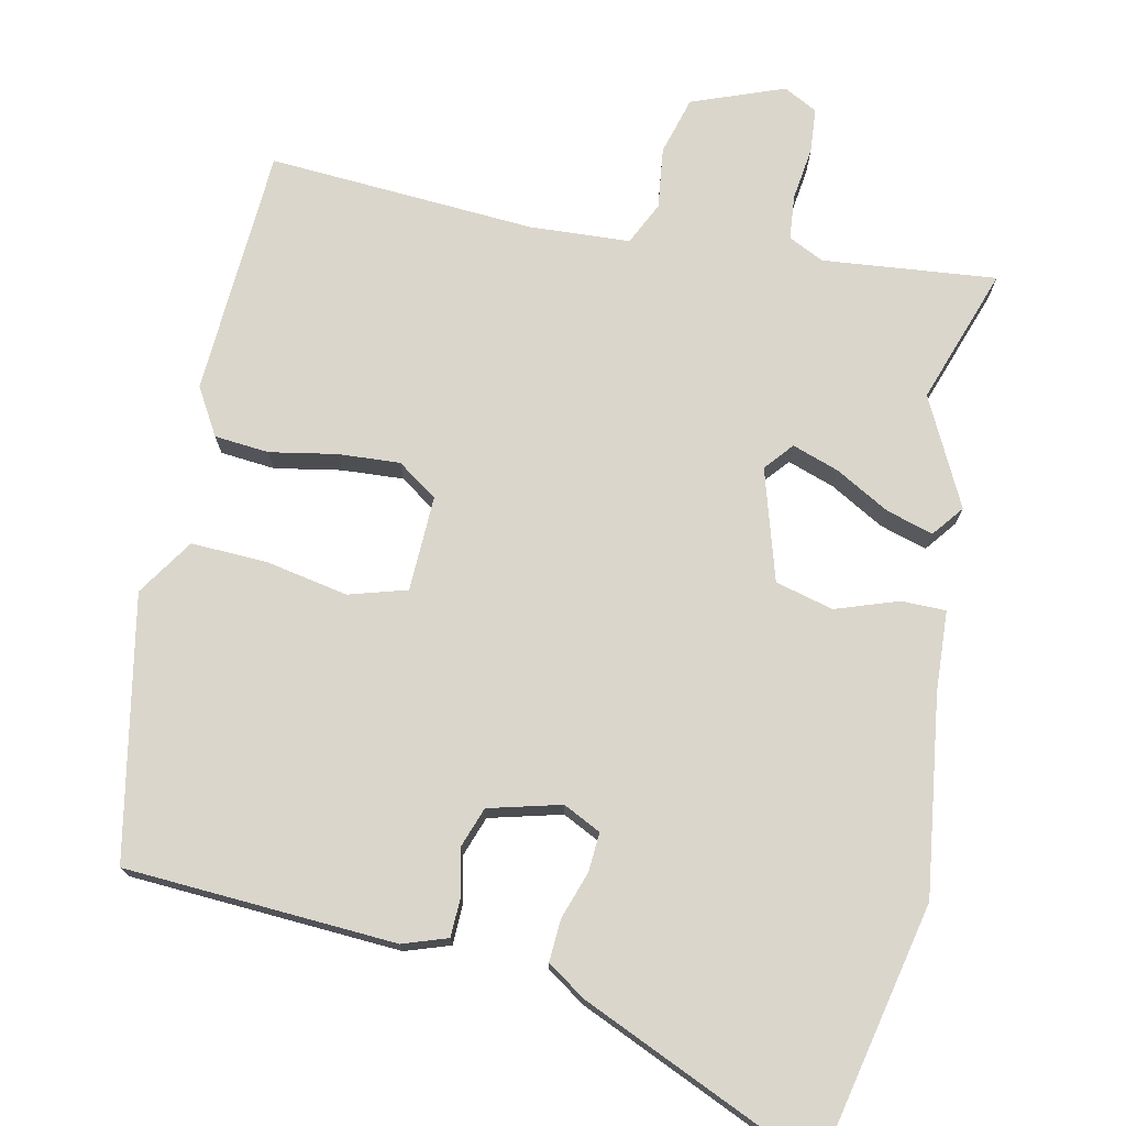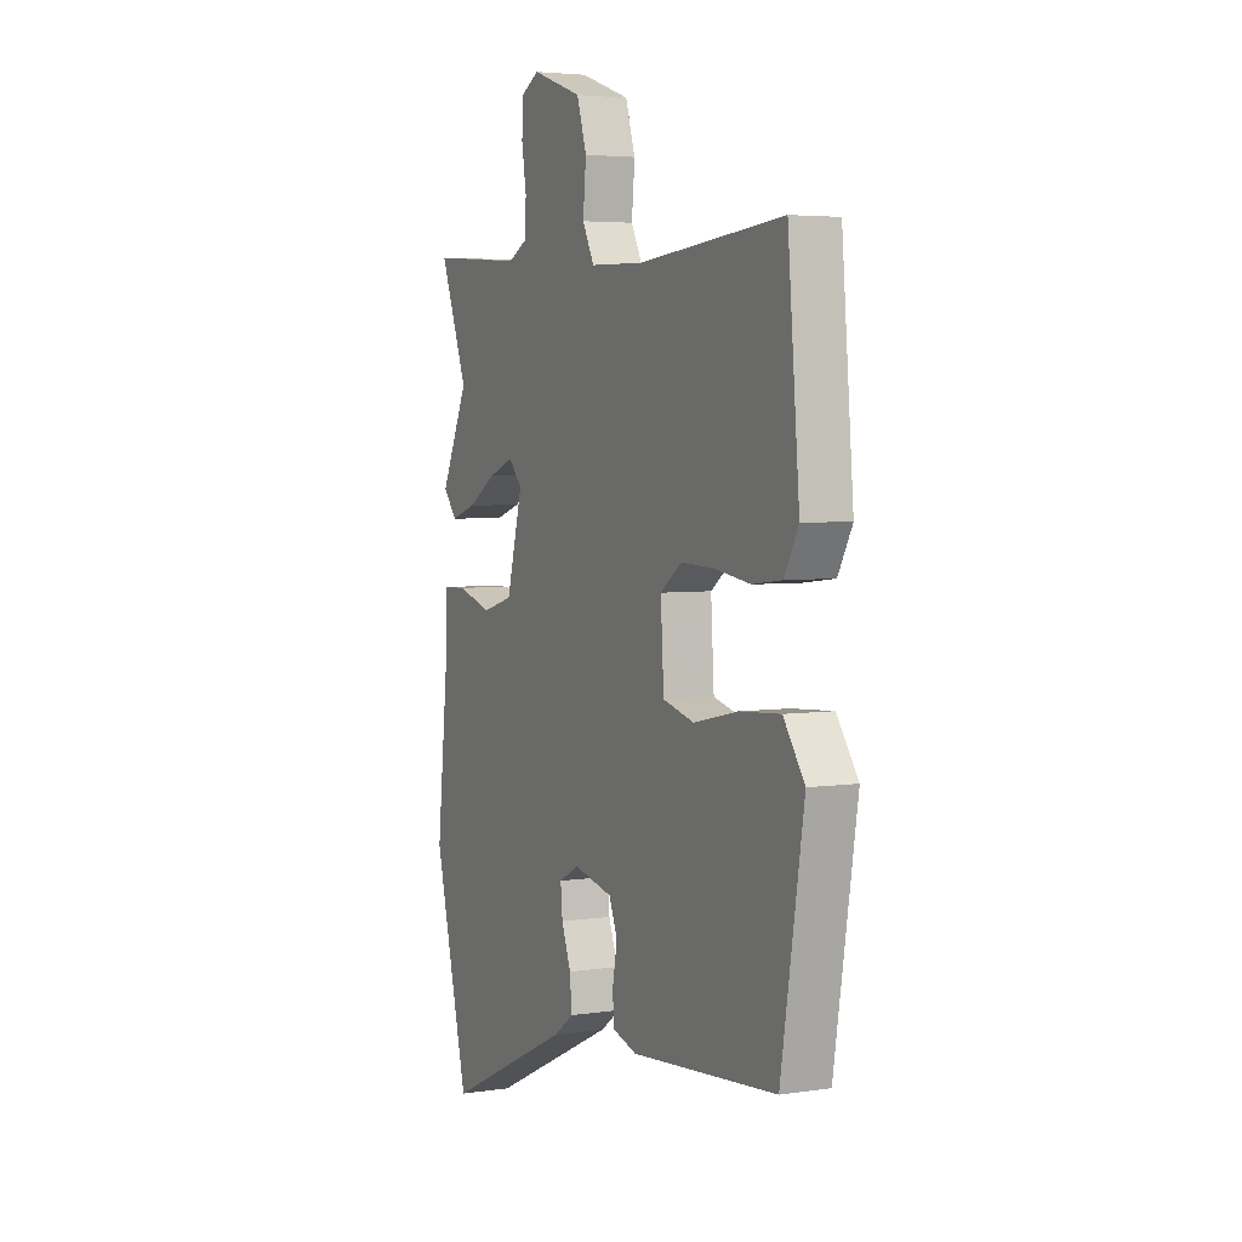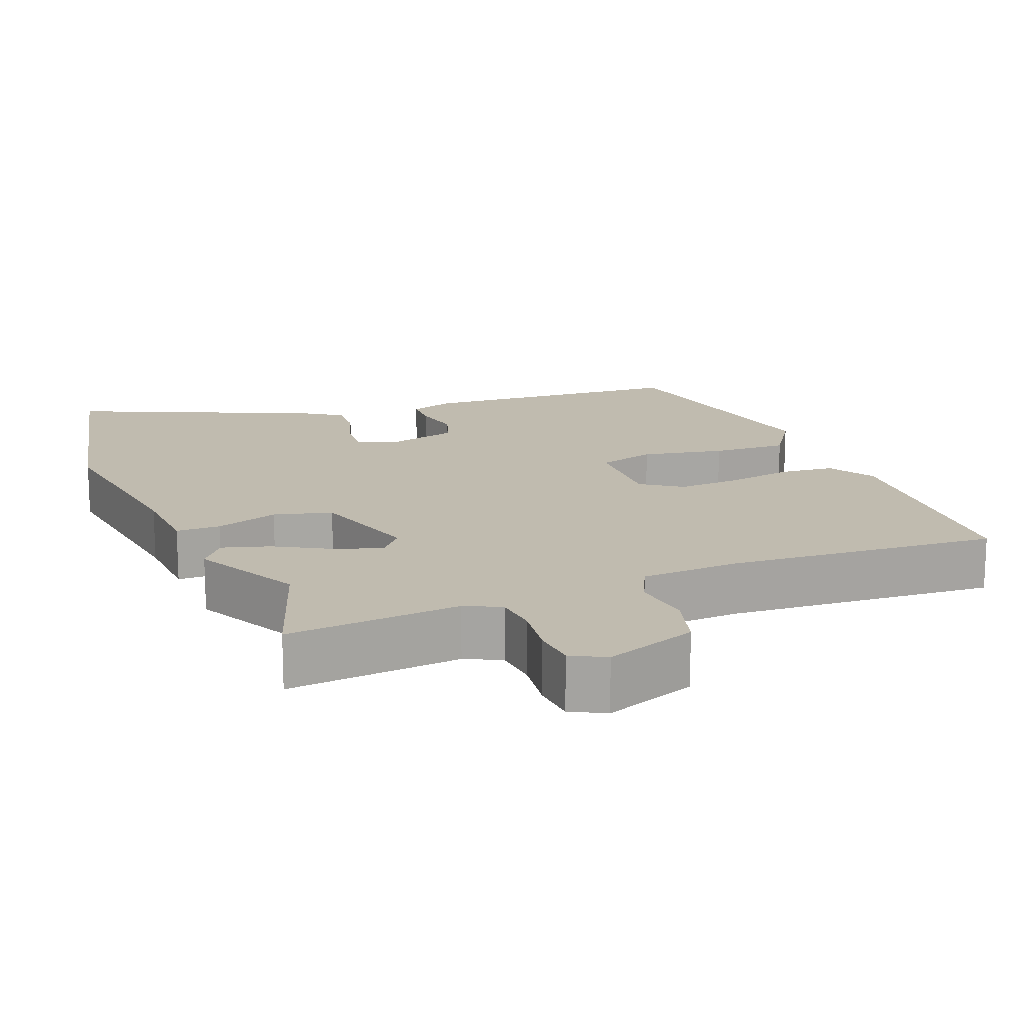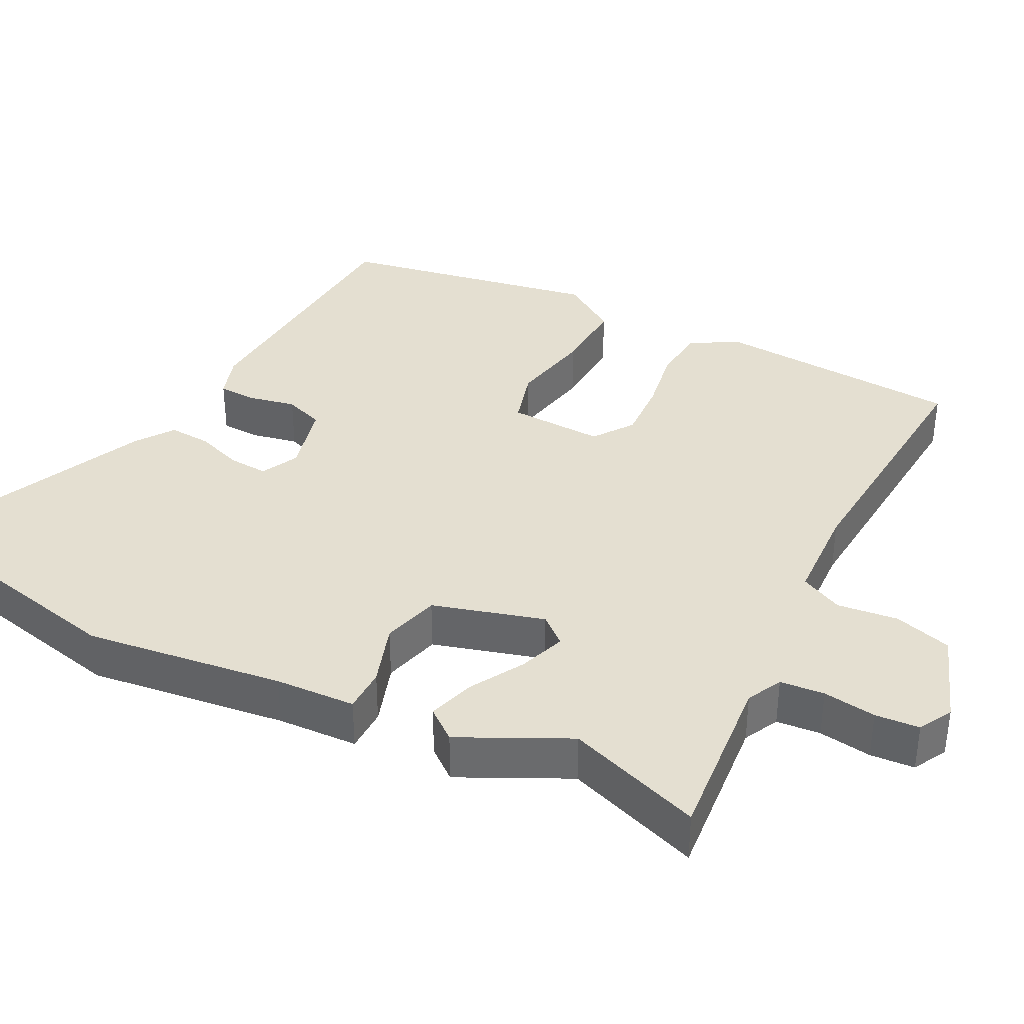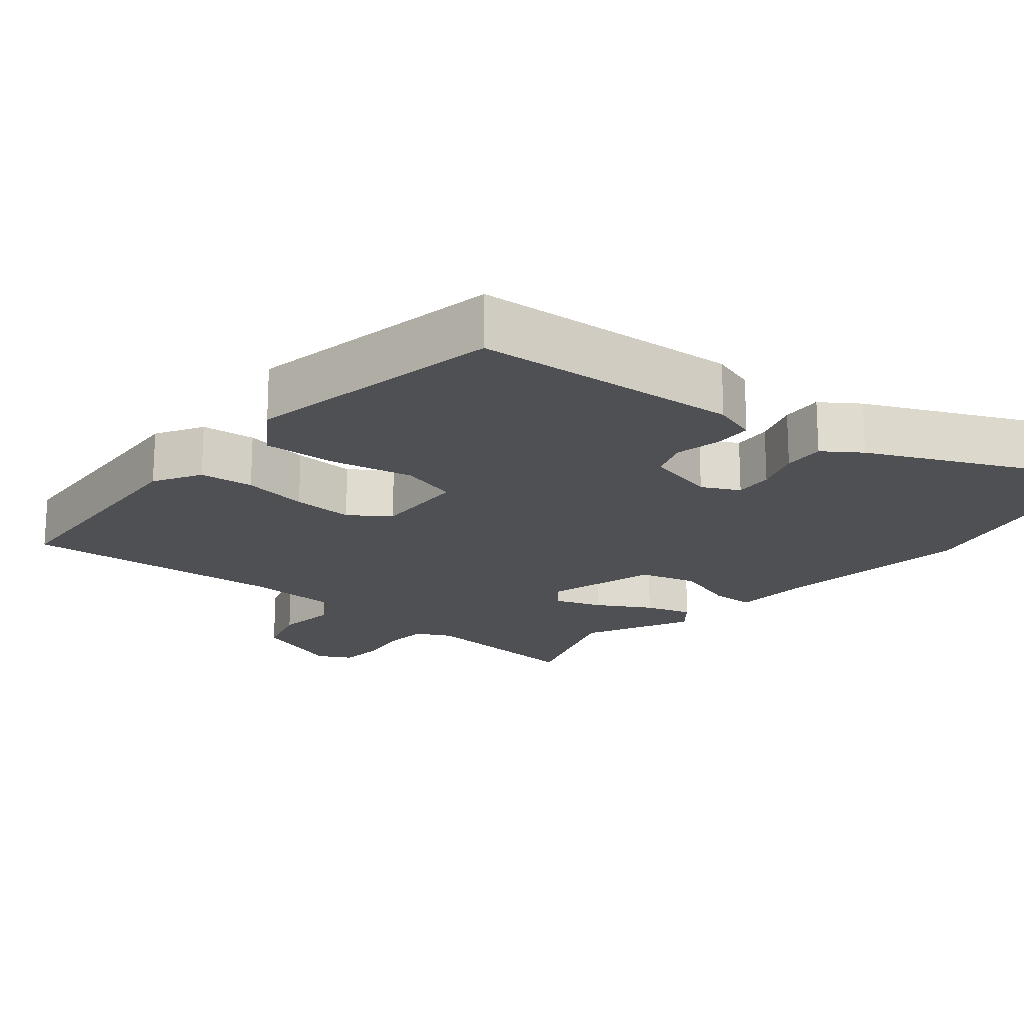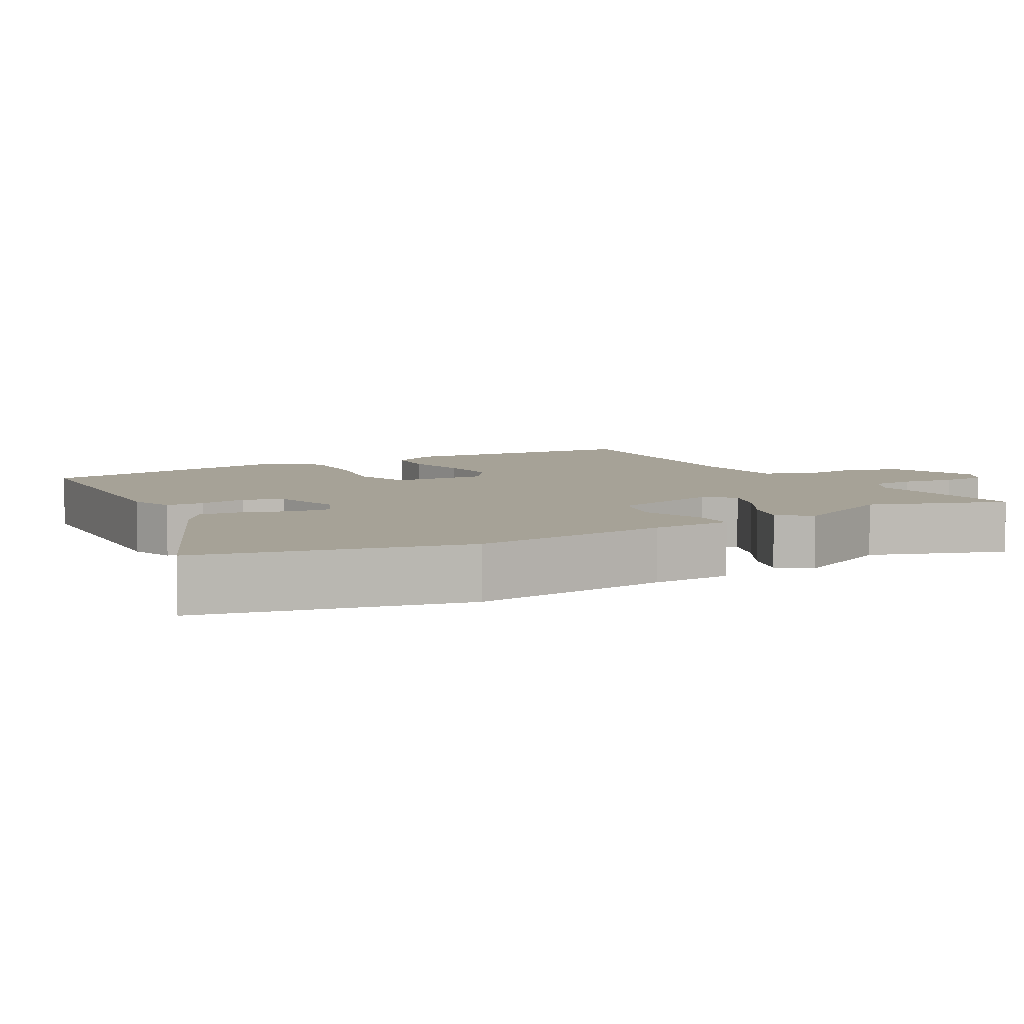
<metadata>
{"format":"obj","ext":"obj","renderer":"f3d","projection":"perspective","resolution":1024,"background":"white","views":[{"elev":74.1,"azim":-169.7,"up":"+Y"},{"elev":4.3,"azim":64.0,"up":"+Z"},{"elev":16.0,"azim":-23.2,"up":"+Y"},{"elev":36.7,"azim":-64.1,"up":"+Y"},{"elev":-18.9,"azim":139.2,"up":"+Y"},{"elev":6.4,"azim":-121.0,"up":"+Y"}]}
</metadata>
<code>
v -0.454 0.07 -0.687
v -0.542 0.07 -0.332
v -0.513 0.07 -0.058
v -0.51 0.07 0.053
v -0.449 0.07 0.055
v -0.362 0.07 0.028
v -0.283 0.07 0.051
v -0.242 0.07 0.205
v -0.276 0.07 0.243
v -0.34 0.07 0.219
v -0.413 0.07 0.175
v -0.477 0.07 0.154
v -0.512 0.07 0.196
v -0.442 0.07 0.346
v -0.512 0.07 0.531
v -0.273 0.07 0.514
v -0.225 0.07 0.539
v -0.221 0.07 0.6
v -0.233 0.07 0.673
v -0.23 0.07 0.734
v -0.184 0.07 0.76
v -0.056 0.07 0.716
v -0.031 0.07 0.637
v -0.039 0.07 0.553
v -0.009 0.07 0.495
v 0.129 0.07 0.491
v 0.496 0.07 0.525
v 0.526 0.07 0.183
v 0.49 0.07 0.117
v 0.415 0.07 0.108
v 0.323 0.07 0.122
v 0.238 0.07 0.125
v 0.184 0.07 0.085
v 0.192 0.07 -0.046
v 0.272 0.07 -0.067
v 0.385 0.07 -0.042
v 0.489 0.07 -0.035
v 0.543 0.07 -0.112
v 0.485 0.07 -0.474
v 0.113 0.07 -0.506
v 0.051 0.07 -0.487
v 0.048 0.07 -0.434
v 0.06 0.07 -0.369
v 0.039 0.07 -0.315
v -0.061 0.07 -0.292
v -0.112 0.07 -0.319
v -0.107 0.07 -0.373
v -0.083 0.07 -0.437
v -0.078 0.07 -0.495
v -0.129 0.07 -0.532
v -0.454 0 -0.687
v -0.542 0 -0.332
v -0.513 0 -0.058
v -0.51 0 0.053
v -0.449 0 0.055
v -0.362 0 0.028
v -0.283 0 0.051
v -0.242 0 0.205
v -0.276 0 0.243
v -0.34 0 0.219
v -0.413 0 0.175
v -0.477 0 0.154
v -0.512 0 0.196
v -0.442 0 0.346
v -0.512 0 0.531
v -0.273 0 0.514
v -0.225 0 0.539
v -0.221 0 0.6
v -0.233 0 0.673
v -0.23 0 0.734
v -0.184 0 0.76
v -0.056 0 0.716
v -0.031 0 0.637
v -0.039 0 0.553
v -0.009 0 0.495
v 0.129 0 0.491
v 0.496 0 0.525
v 0.526 0 0.183
v 0.49 0 0.117
v 0.415 0 0.108
v 0.323 0 0.122
v 0.238 0 0.125
v 0.184 0 0.085
v 0.192 0 -0.046
v 0.272 0 -0.067
v 0.385 0 -0.042
v 0.489 0 -0.035
v 0.543 0 -0.112
v 0.485 0 -0.474
v 0.113 0 -0.506
v 0.051 0 -0.487
v 0.048 0 -0.434
v 0.06 0 -0.369
v 0.039 0 -0.315
v -0.061 0 -0.292
v -0.112 0 -0.319
v -0.107 0 -0.373
v -0.083 0 -0.437
v -0.078 0 -0.495
v -0.129 0 -0.532
f 1 2 3
f 50 1 3
f 49 50 3
f 48 49 3
f 47 48 3
f 4 5 6
f 3 4 6
f 47 3 6
f 46 47 6
f 45 46 6 7
f 44 45 7 8
f 41 42 43
f 40 41 43
f 39 40 43
f 38 39 43
f 37 38 43
f 36 37 43
f 35 36 43
f 34 35 43 44
f 33 34 44 8
f 29 30 31
f 28 29 31
f 27 28 31
f 26 27 31
f 25 26 31 32
f 22 23 24
f 21 22 24
f 20 21 24
f 19 20 24
f 18 19 24
f 17 18 24 25
f 33 8 9
f 32 33 9
f 25 32 9
f 17 25 9
f 16 17 9
f 12 13 14
f 11 12 14
f 10 11 14
f 14 15 16
f 10 14 16
f 9 10 16
f 53 52 51
f 53 51 100
f 53 100 99
f 53 99 98
f 53 98 97
f 56 55 54
f 56 54 53
f 56 53 97
f 56 97 96
f 57 56 96 95
f 58 57 95 94
f 93 92 91
f 93 91 90
f 93 90 89
f 93 89 88
f 93 88 87
f 93 87 86
f 93 86 85
f 94 93 85 84
f 58 94 84 83
f 81 80 79
f 81 79 78
f 81 78 77
f 81 77 76
f 82 81 76 75
f 74 73 72
f 74 72 71
f 74 71 70
f 74 70 69
f 74 69 68
f 75 74 68 67
f 59 58 83
f 59 83 82
f 59 82 75
f 59 75 67
f 59 67 66
f 64 63 62
f 64 62 61
f 64 61 60
f 66 65 64
f 66 64 60
f 66 60 59
f 1 51 52 2
f 2 52 53 3
f 3 53 54 4
f 4 54 55 5
f 5 55 56 6
f 6 56 57 7
f 7 57 58 8
f 8 58 59 9
f 9 59 60 10
f 10 60 61 11
f 11 61 62 12
f 12 62 63 13
f 13 63 64 14
f 14 64 65 15
f 15 65 66 16
f 16 66 67 17
f 17 67 68 18
f 18 68 69 19
f 19 69 70 20
f 20 70 71 21
f 21 71 72 22
f 22 72 73 23
f 23 73 74 24
f 24 74 75 25
f 25 75 76 26
f 26 76 77 27
f 27 77 78 28
f 28 78 79 29
f 29 79 80 30
f 30 80 81 31
f 31 81 82 32
f 32 82 83 33
f 33 83 84 34
f 34 84 85 35
f 35 85 86 36
f 36 86 87 37
f 37 87 88 38
f 38 88 89 39
f 39 89 90 40
f 40 90 91 41
f 41 91 92 42
f 42 92 93 43
f 43 93 94 44
f 44 94 95 45
f 45 95 96 46
f 46 96 97 47
f 47 97 98 48
f 48 98 99 49
f 49 99 100 50
f 50 100 51 1

</code>
